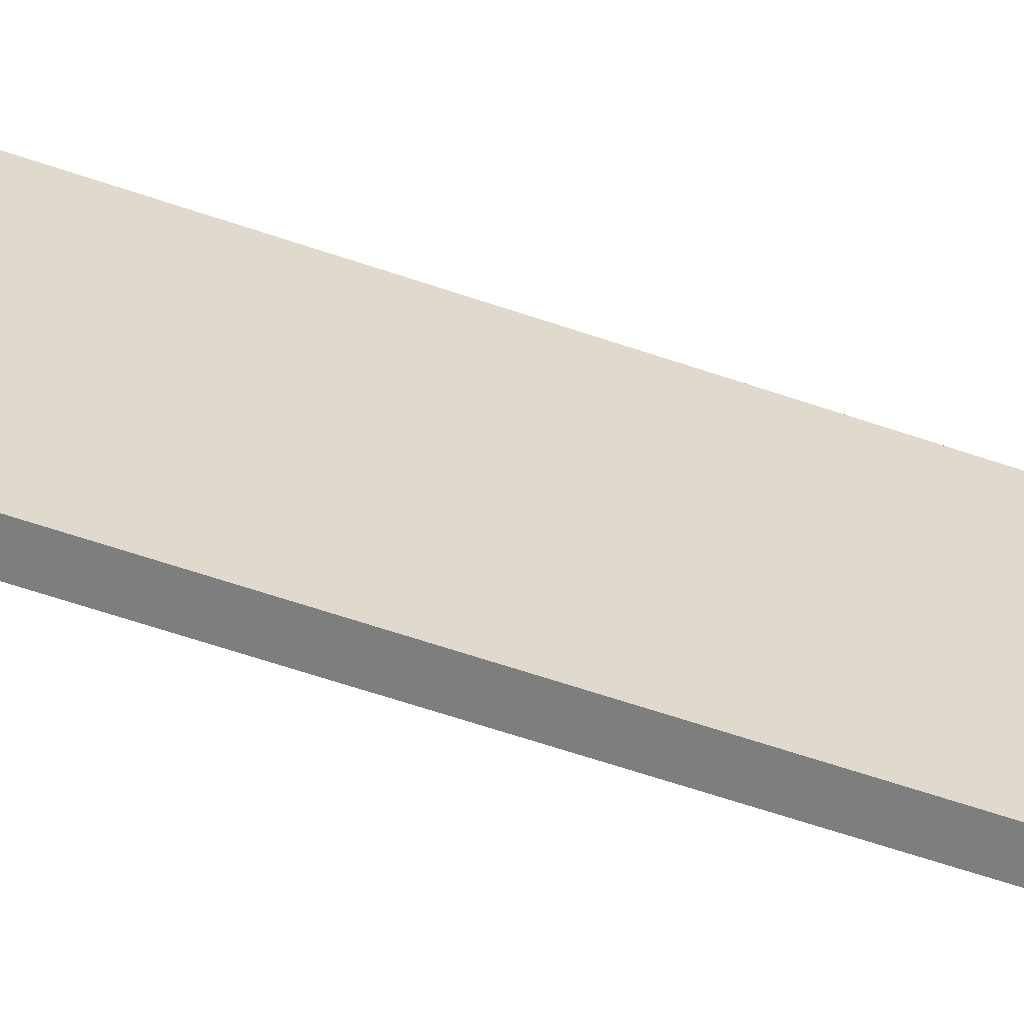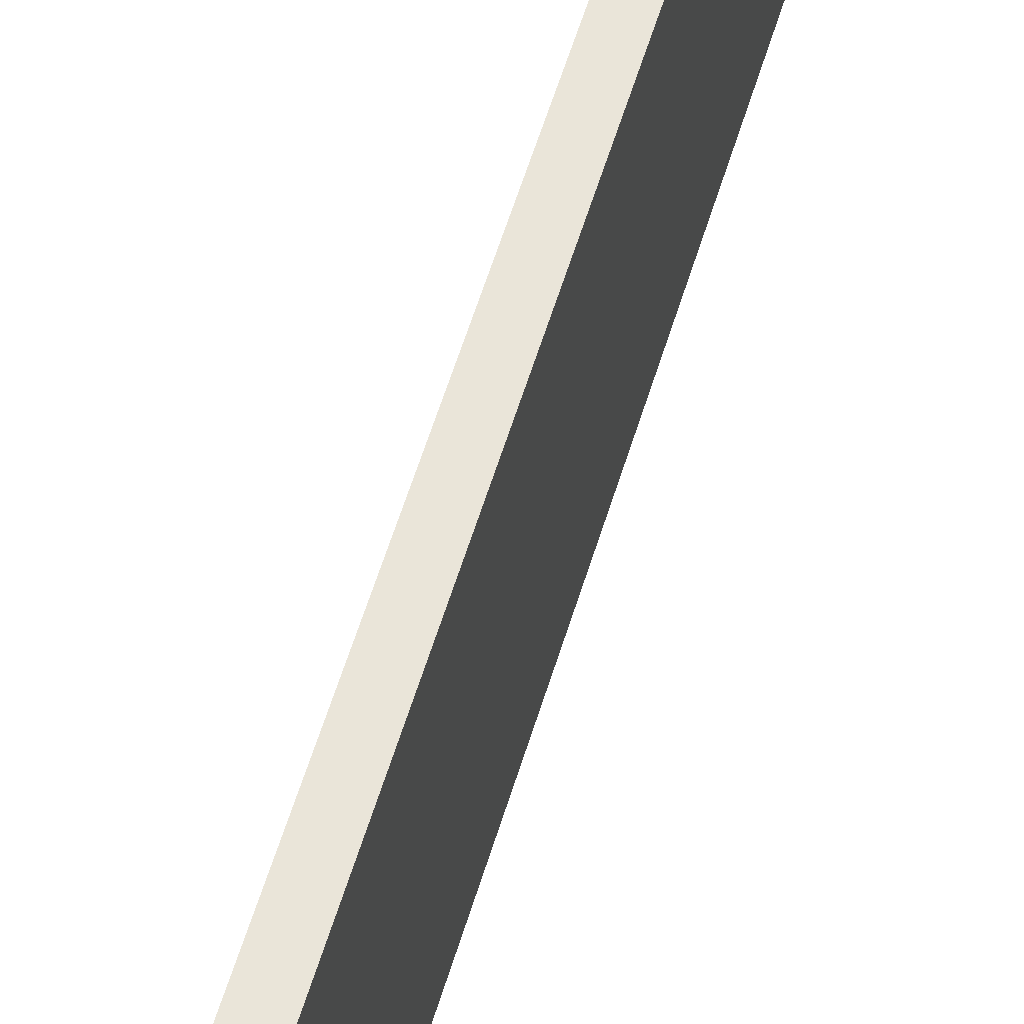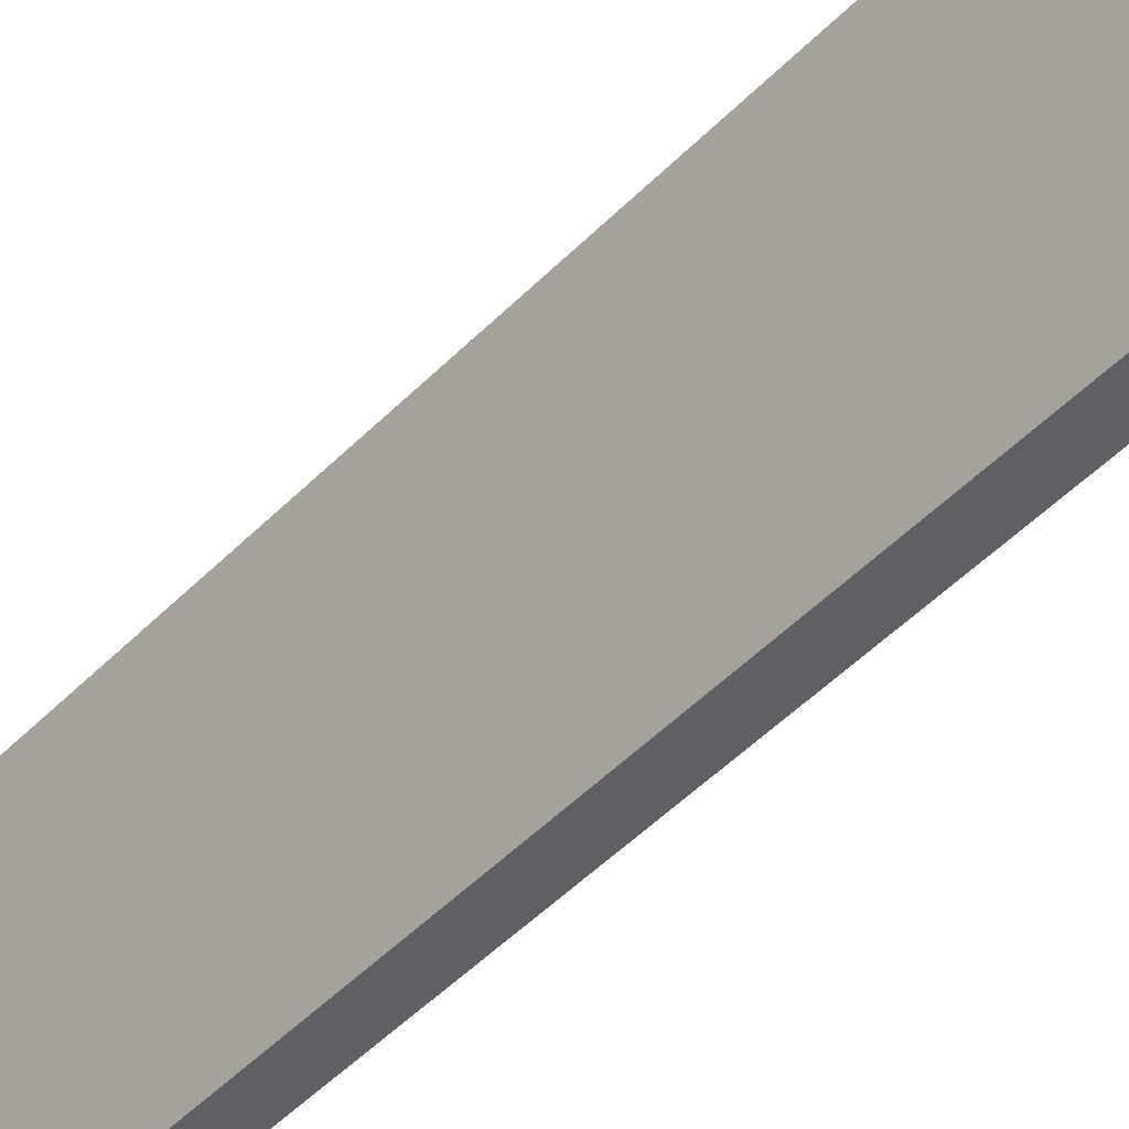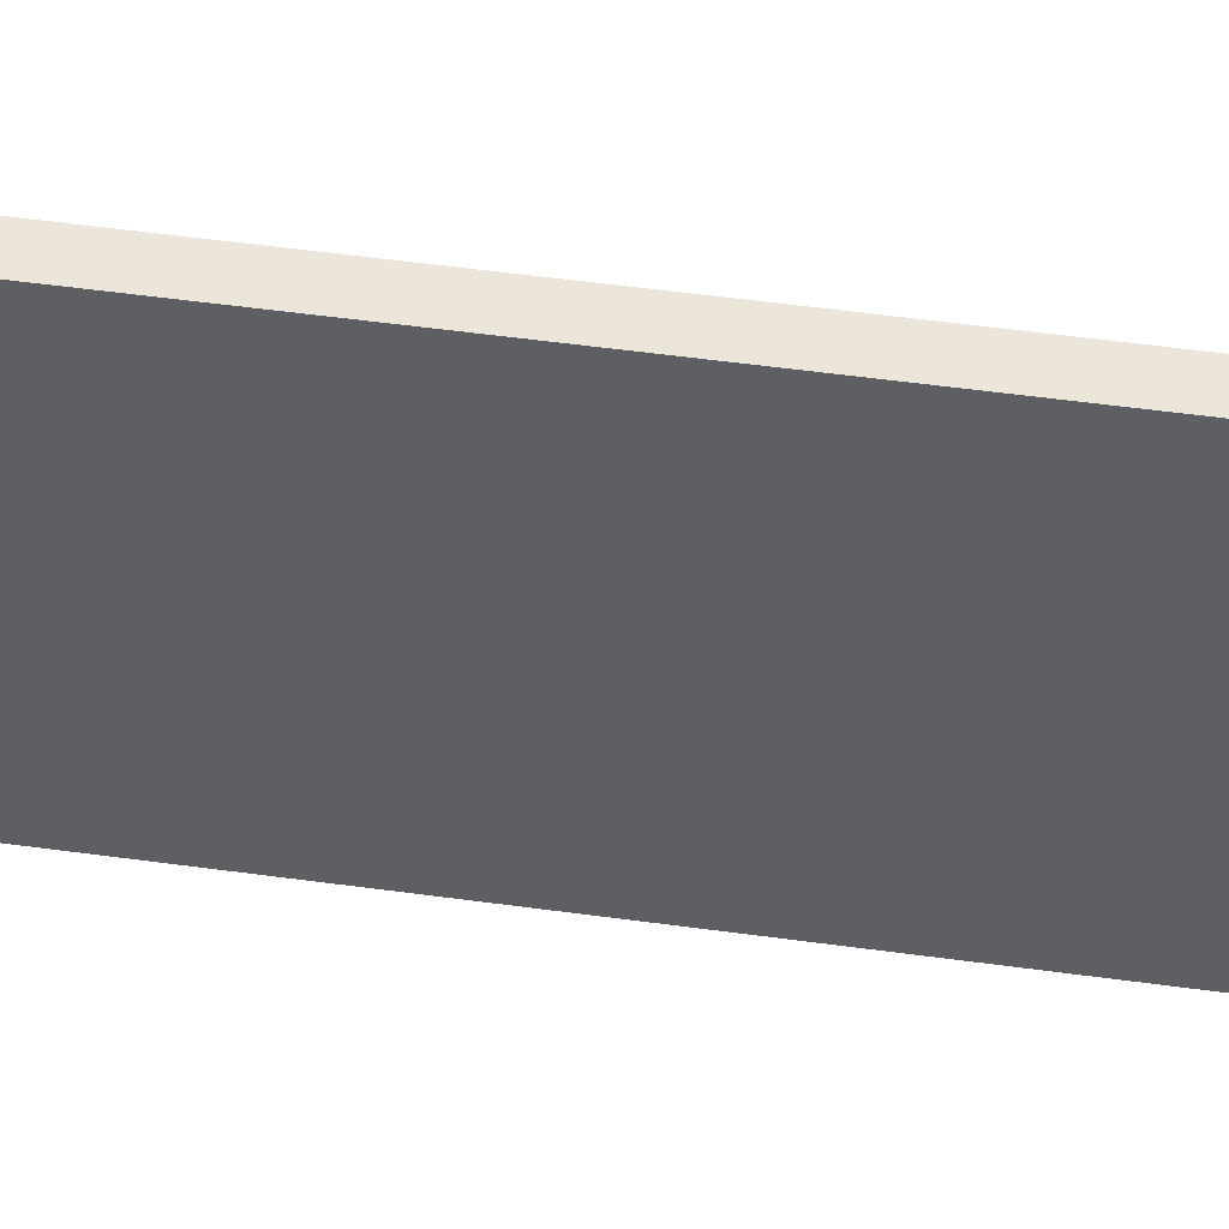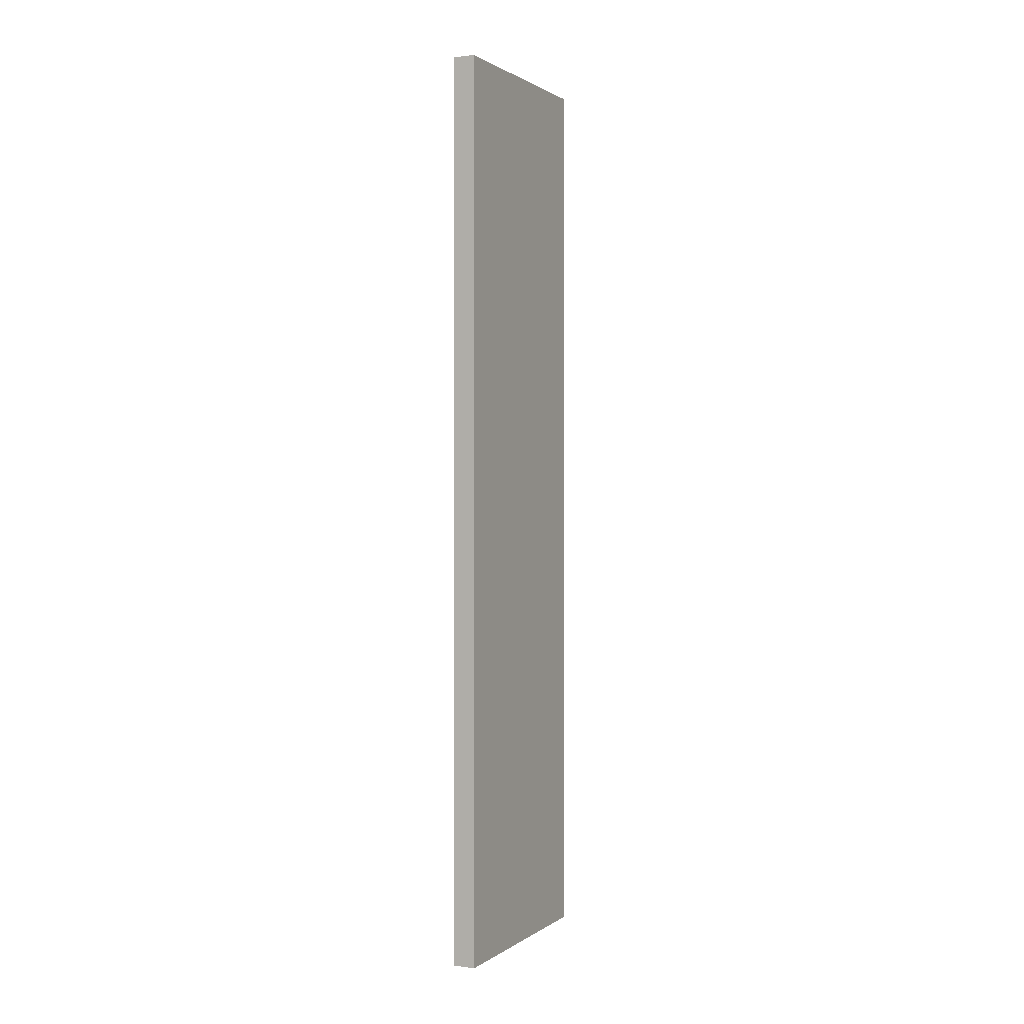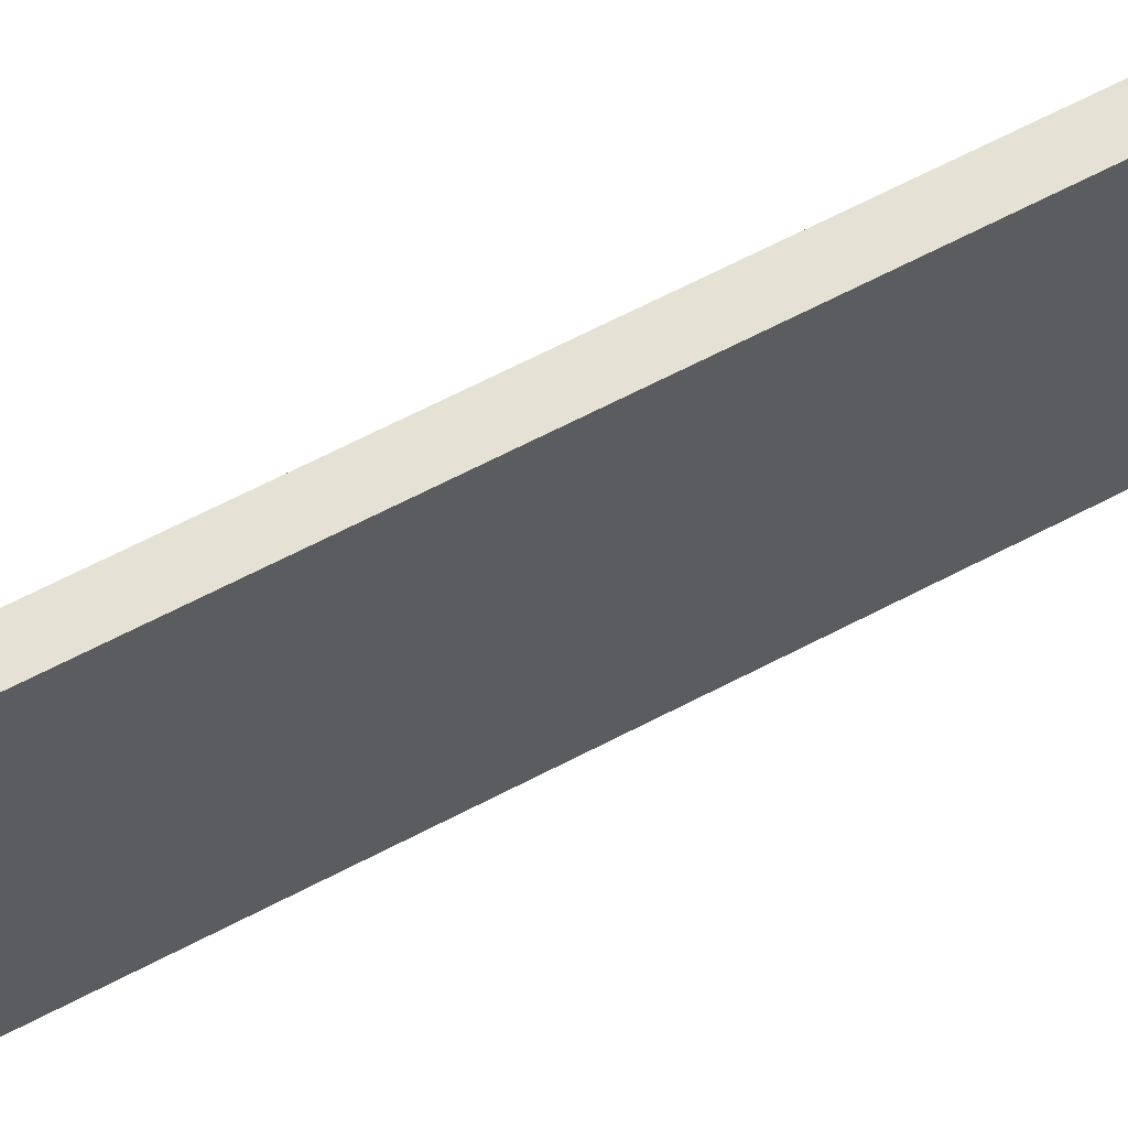
<metadata>
{"format":"obj","ext":"obj","renderer":"f3d","projection":"perspective","resolution":1024,"background":"white","views":[{"elev":-59.5,"azim":70.4,"up":"+Y"},{"elev":58.2,"azim":16.8,"up":"+Y"},{"elev":-45.1,"azim":-40.1,"up":"+Y"},{"elev":47.9,"azim":99.0,"up":"+Y"},{"elev":1.2,"azim":25.6,"up":"+Z"},{"elev":64.1,"azim":-118.0,"up":"+Y"}]}
</metadata>
<code>
o db1l_1_4/db1l_1/mesh14/mesh14-geometry#mesh14-geometry
v -0.492 0.6296 -0.4412
v -0.492 0.3999 0.5009
v -0.492 0.6296 0.5009
v -0.492 0.3999 -0.4412
v -0.4691 0.6296 0.5009
v -0.4691 0.3999 -0.4412
v -0.4691 0.6296 -0.4412
v -0.4691 0.3999 0.5009
f 1 2 3
f 2 1 4
f 3 2 1
f 4 1 2
f 5 1 3
f 3 1 5
f 6 2 4
f 4 2 6
f 1 5 7
f 7 5 1
f 2 6 8
f 8 6 2
f 5 6 7
f 7 6 5
f 6 5 8
f 8 5 6

</code>
